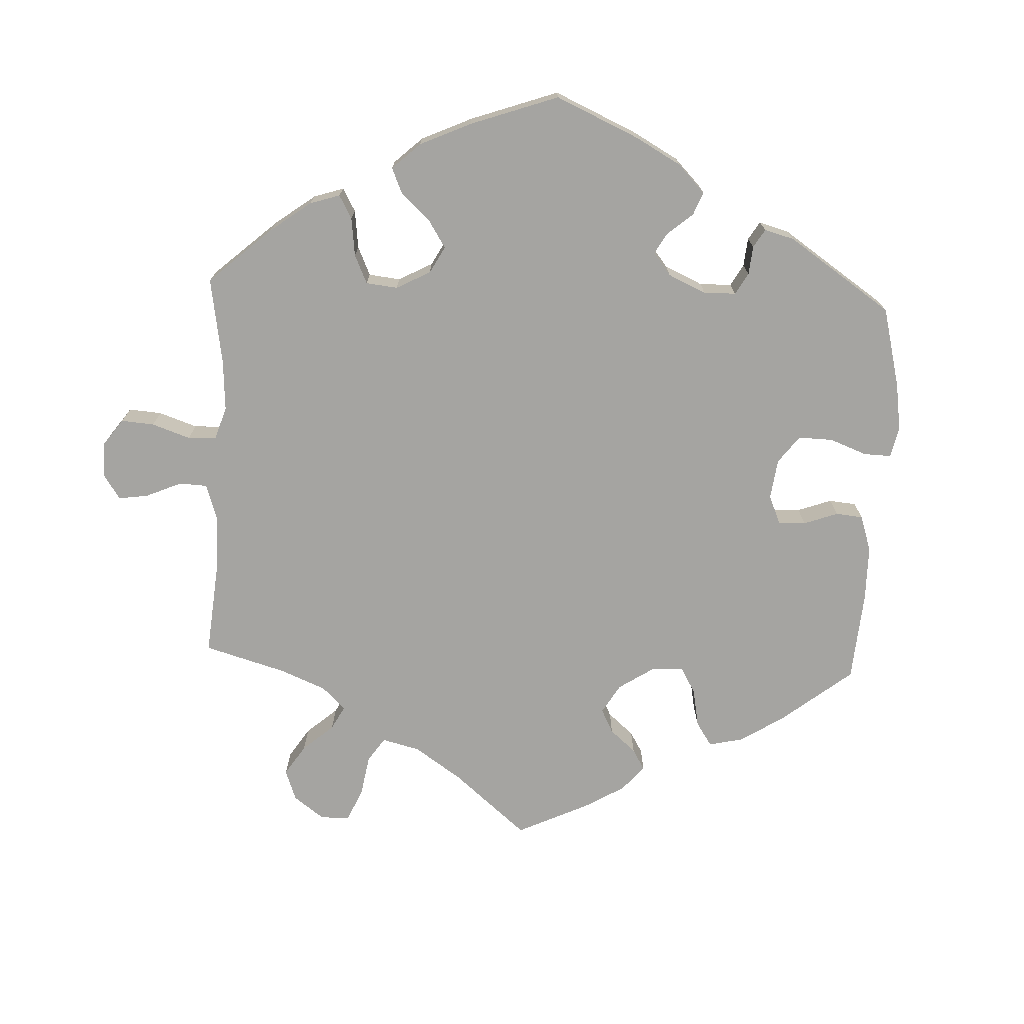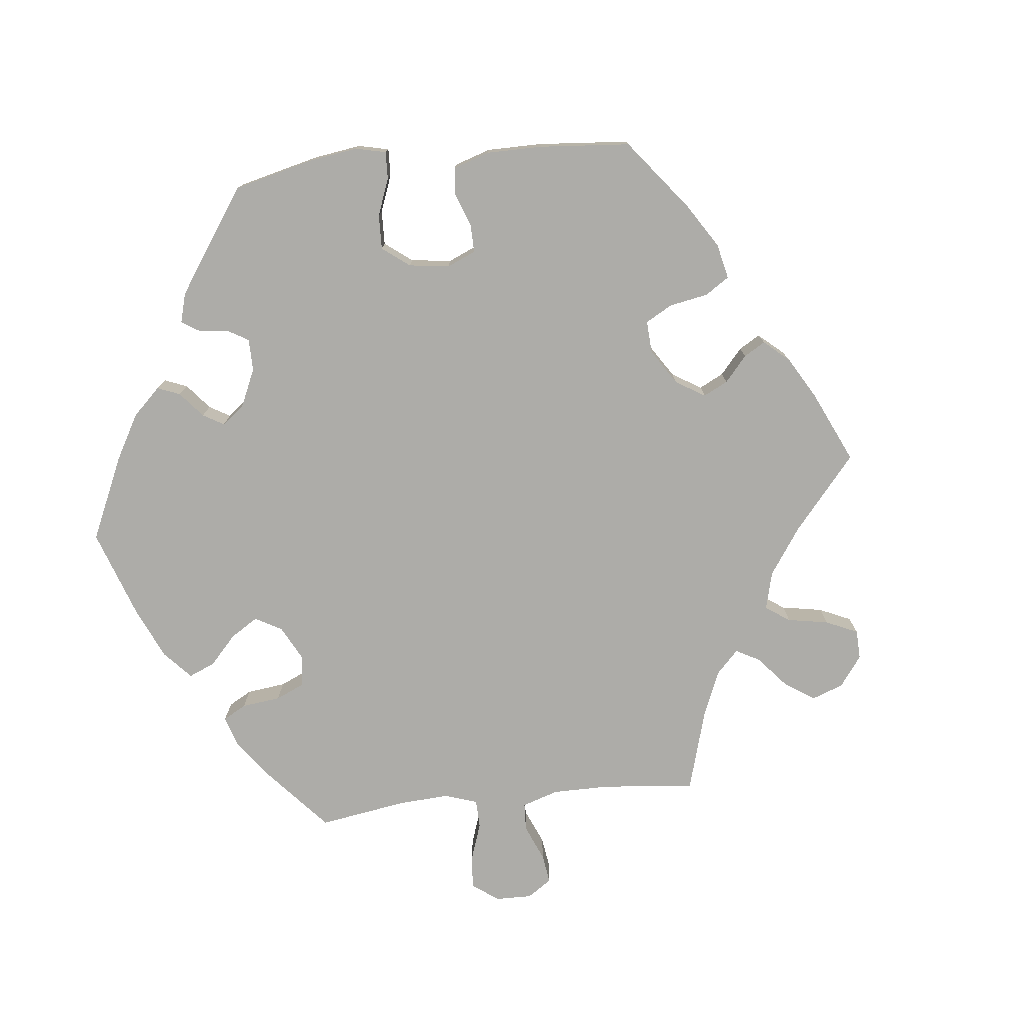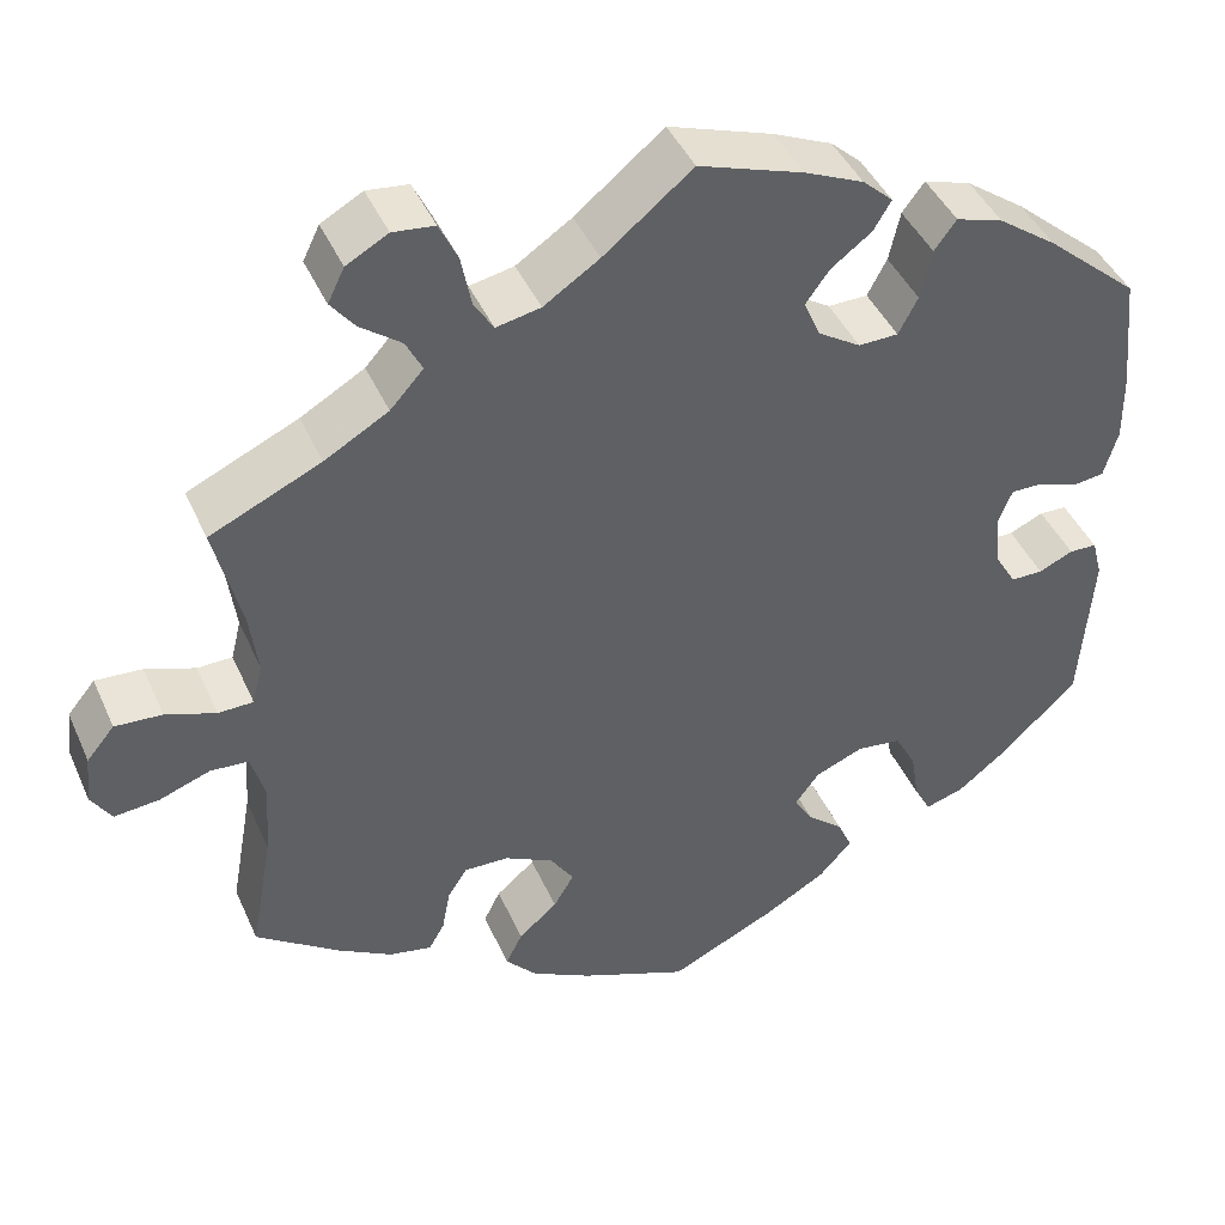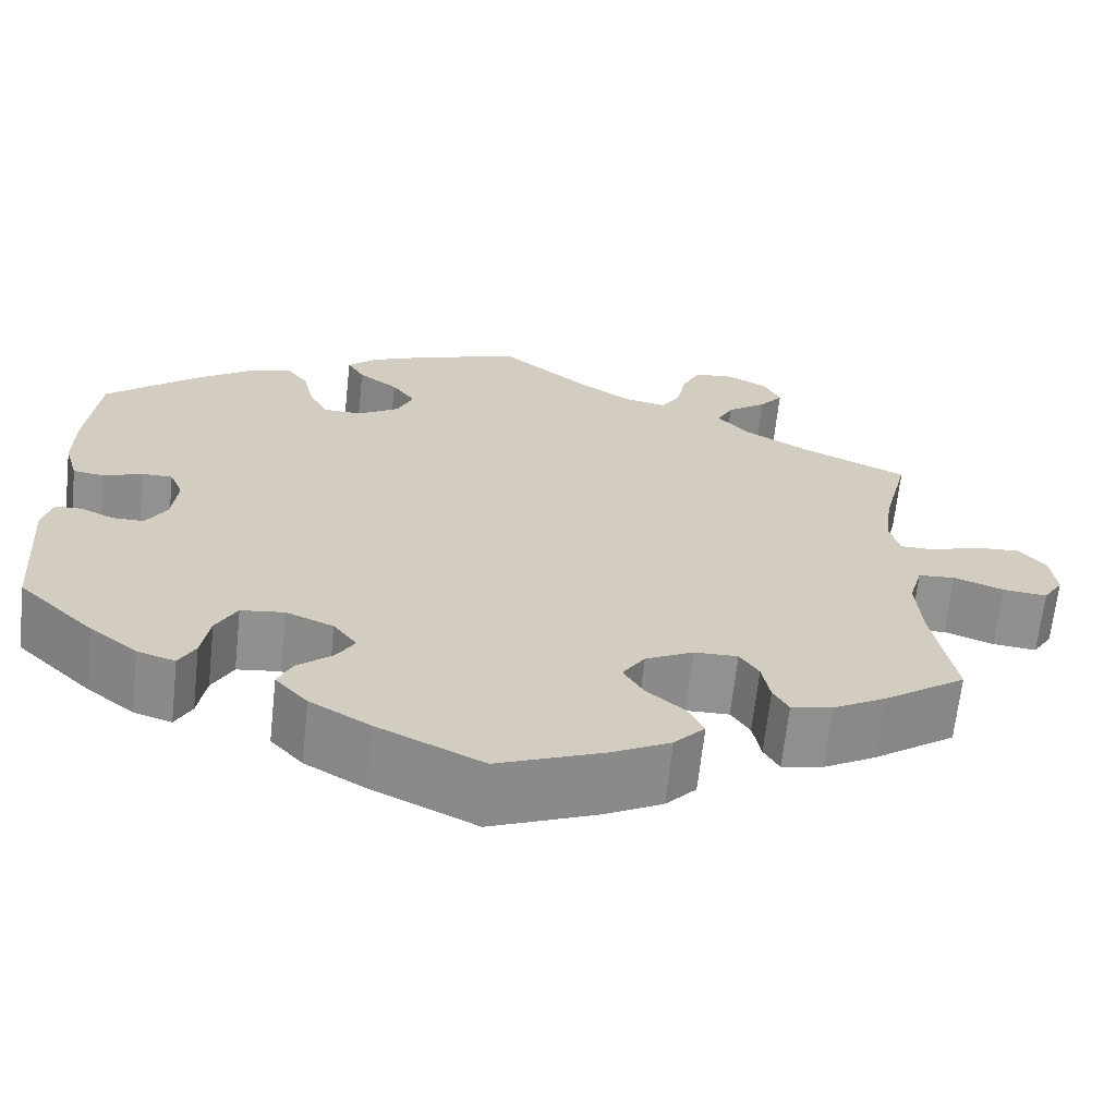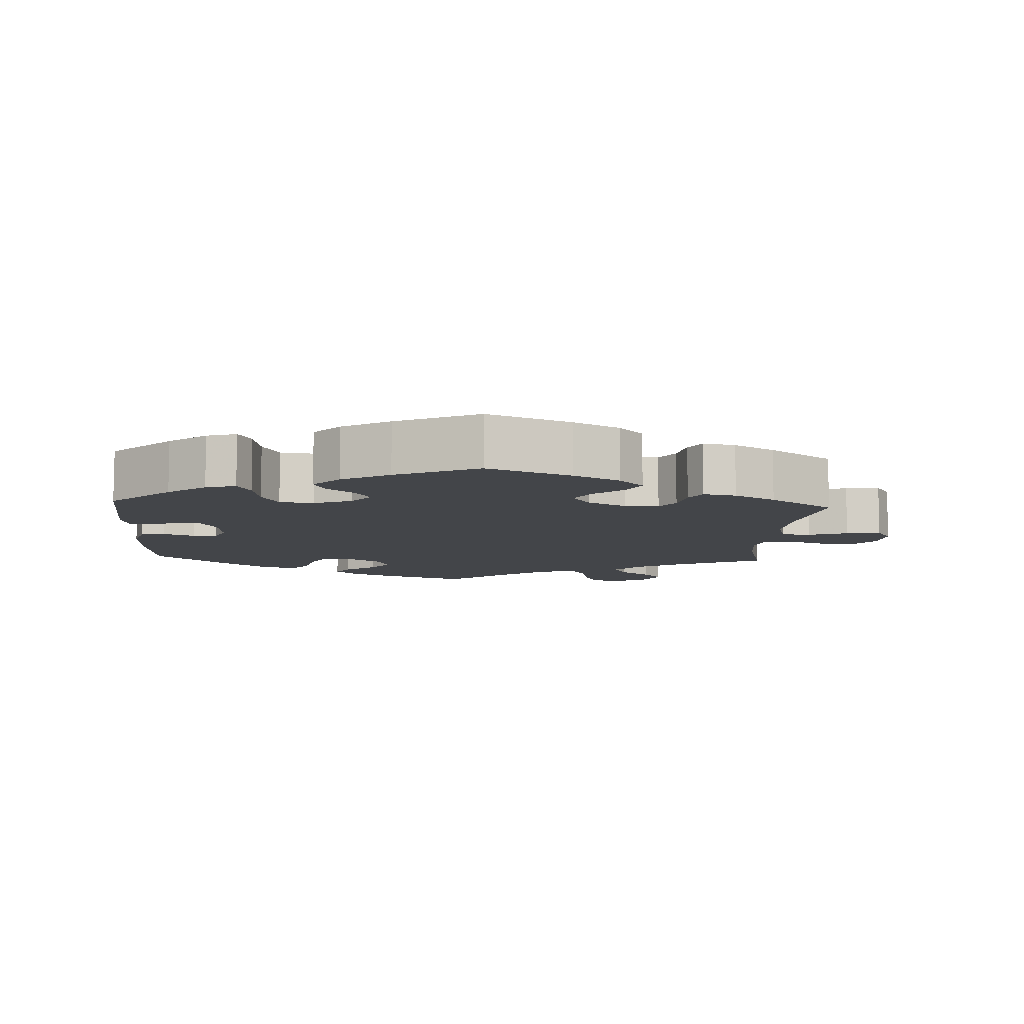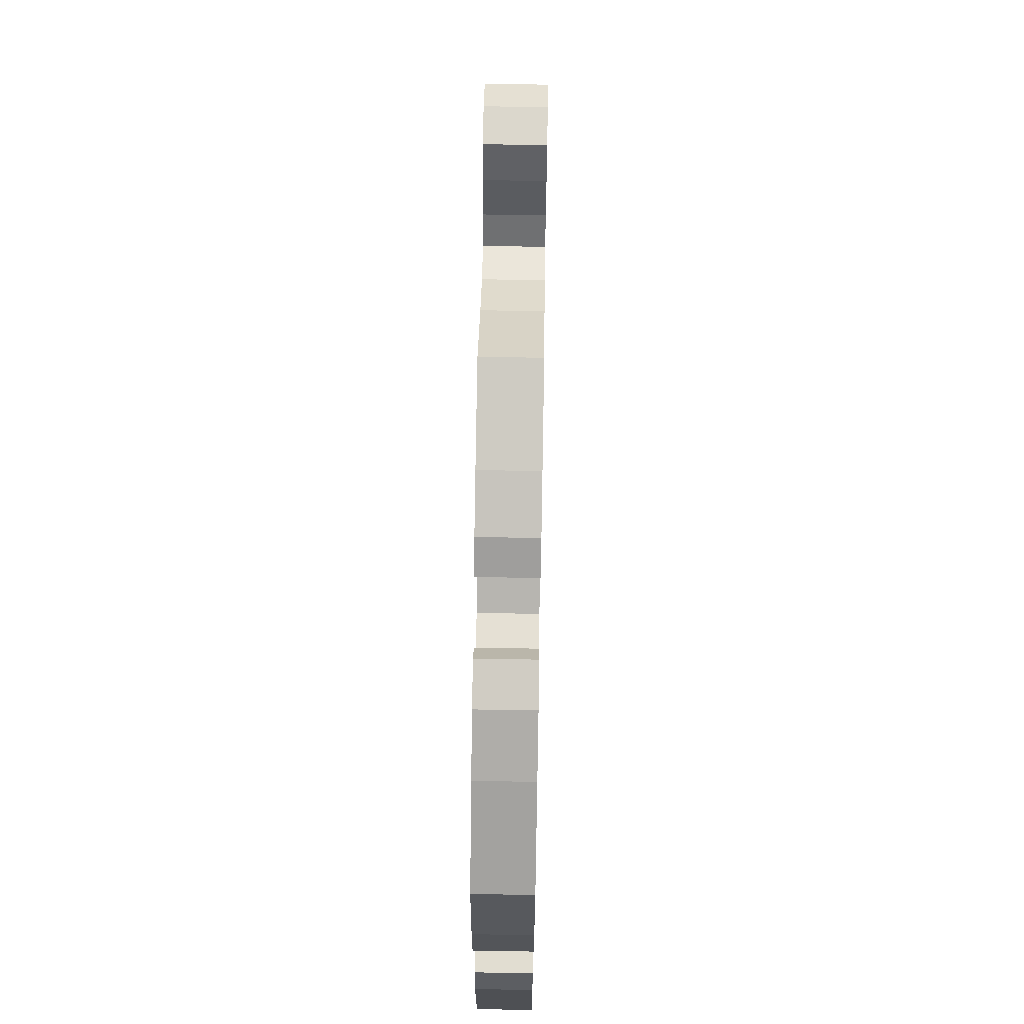
<metadata>
{"format":"obj","ext":"obj","renderer":"f3d","projection":"perspective","resolution":1024,"background":"white","views":[{"elev":-73.2,"azim":57.4,"up":"+Y"},{"elev":-76.7,"azim":156.2,"up":"+Y"},{"elev":43.2,"azim":-22.8,"up":"+Z"},{"elev":-66.0,"azim":173.8,"up":"+Z"},{"elev":-8.8,"azim":176.6,"up":"+Y"},{"elev":66.8,"azim":91.0,"up":"+Z"}]}
</metadata>
<code>
v 0.513 0.07 0.163
v 0.514 0.07 0.089
v 0.499 0.07 0.037
v 0.465 0.07 0.032
v 0.421 0.07 0.048
v 0.387 0.07 0.048
v 0.372 0.07 0.011
v 0.378 0.07 -0.047
v 0.401 0.07 -0.086
v 0.436 0.07 -0.086
v 0.473 0.07 -0.069
v 0.503 0.07 -0.07
v 0.514 0.07 -0.112
v 0.501 0.07 -0.288
v 0.417 0.07 -0.369
v 0.364 0.07 -0.411
v 0.322 0.07 -0.424
v 0.304 0.07 -0.39
v 0.295 0.07 -0.335
v 0.272 0.07 -0.292
v 0.224 0.07 -0.286
v 0.171 0.07 -0.308
v 0.145 0.07 -0.343
v 0.165 0.07 -0.376
v 0.204 0.07 -0.409
v 0.22 0.07 -0.444
v 0.184 0.07 -0.484
v 0.117 0.07 -0.523
v 0.001 0.07 -0.578
v -0.116 0.07 -0.531
v -0.181 0.07 -0.497
v -0.215 0.07 -0.46
v -0.197 0.07 -0.424
v -0.155 0.07 -0.388
v -0.133 0.07 -0.351
v -0.158 0.07 -0.313
v -0.211 0.07 -0.286
v -0.259 0.07 -0.285
v -0.28 0.07 -0.317
v -0.289 0.07 -0.364
v -0.306 0.07 -0.394
v -0.352 0.07 -0.385
v -0.41 0.07 -0.352
v -0.501 0.07 -0.288
v -0.477 0.07 -0.155
v -0.471 0.07 -0.075
v -0.486 0.07 -0.022
v -0.527 0.07 -0.019
v -0.582 0.07 -0.039
v -0.631 0.07 -0.044
v -0.653 0.07 -0.009
v -0.647 0.07 0.044
v -0.617 0.07 0.08
v -0.566 0.07 0.077
v -0.512 0.07 0.058
v -0.474 0.07 0.059
v -0.463 0.07 0.103
v -0.472 0.07 0.172
v -0.501 0.07 0.289
v -0.381 0.07 0.344
v -0.312 0.07 0.384
v -0.276 0.07 0.424
v -0.294 0.07 0.459
v -0.338 0.07 0.492
v -0.364 0.07 0.525
v -0.346 0.07 0.562
v -0.301 0.07 0.587
v -0.256 0.07 0.582
v -0.236 0.07 0.54
v -0.225 0.07 0.484
v -0.204 0.07 0.45
v -0.156 0.07 0.46
v -0.096 0.07 0.5
v 0 0.07 0.578
v 0.113 0.07 0.54
v 0.177 0.07 0.512
v 0.21 0.07 0.482
v 0.191 0.07 0.45
v 0.147 0.07 0.417
v 0.121 0.07 0.381
v 0.139 0.07 0.34
v 0.185 0.07 0.311
v 0.228 0.07 0.312
v 0.249 0.07 0.352
v 0.261 0.07 0.406
v 0.285 0.07 0.438
v 0.336 0.07 0.422
v 0.4 0.07 0.376
v 0.5 0.07 0.29
v 0.513 0 0.163
v 0.514 0 0.089
v 0.499 0 0.037
v 0.465 0 0.032
v 0.421 0 0.048
v 0.387 0 0.048
v 0.372 0 0.011
v 0.378 0 -0.047
v 0.401 0 -0.086
v 0.436 0 -0.086
v 0.473 0 -0.069
v 0.503 0 -0.07
v 0.514 0 -0.112
v 0.501 0 -0.288
v 0.417 0 -0.369
v 0.364 0 -0.411
v 0.322 0 -0.424
v 0.304 0 -0.39
v 0.295 0 -0.335
v 0.272 0 -0.292
v 0.224 0 -0.286
v 0.171 0 -0.308
v 0.145 0 -0.343
v 0.165 0 -0.376
v 0.204 0 -0.409
v 0.22 0 -0.444
v 0.184 0 -0.484
v 0.117 0 -0.523
v 0.001 0 -0.578
v -0.116 0 -0.531
v -0.181 0 -0.497
v -0.215 0 -0.46
v -0.197 0 -0.424
v -0.155 0 -0.388
v -0.133 0 -0.351
v -0.158 0 -0.313
v -0.211 0 -0.286
v -0.259 0 -0.285
v -0.28 0 -0.317
v -0.289 0 -0.364
v -0.306 0 -0.394
v -0.352 0 -0.385
v -0.41 0 -0.352
v -0.501 0 -0.288
v -0.477 0 -0.155
v -0.471 0 -0.075
v -0.486 0 -0.022
v -0.527 0 -0.019
v -0.582 0 -0.039
v -0.631 0 -0.044
v -0.653 0 -0.009
v -0.647 0 0.044
v -0.617 0 0.08
v -0.566 0 0.077
v -0.512 0 0.058
v -0.474 0 0.059
v -0.463 0 0.103
v -0.472 0 0.172
v -0.501 0 0.289
v -0.381 0 0.344
v -0.312 0 0.384
v -0.276 0 0.424
v -0.294 0 0.459
v -0.338 0 0.492
v -0.364 0 0.525
v -0.346 0 0.562
v -0.301 0 0.587
v -0.256 0 0.582
v -0.236 0 0.54
v -0.225 0 0.484
v -0.204 0 0.45
v -0.156 0 0.46
v -0.096 0 0.5
v 0 0 0.578
v 0.113 0 0.54
v 0.177 0 0.512
v 0.21 0 0.482
v 0.191 0 0.45
v 0.147 0 0.417
v 0.121 0 0.381
v 0.139 0 0.34
v 0.185 0 0.311
v 0.228 0 0.312
v 0.249 0 0.352
v 0.261 0 0.406
v 0.285 0 0.438
v 0.336 0 0.422
v 0.4 0 0.376
v 0.5 0 0.29
f 84 85 86 87
f 83 84 87 88
f 76 77 78 79
f 76 79 80
f 73 74 75 76
f 72 73 76 80
f 71 72 80 81
f 67 68 69 70
f 67 70 71
f 66 67 71
f 63 64 65 66
f 62 63 66 71
f 61 62 71 81
f 58 59 60
f 57 58 60 61
f 56 57 61 81
f 52 53 54 55
f 52 55 56
f 51 52 56
f 48 49 50 51
f 47 48 51 56
f 46 47 56 81
f 42 43 44 45
f 39 40 41 42
f 38 39 42 45
f 37 38 45 46
f 31 32 33 34
f 31 34 35
f 30 31 35
f 29 30 35
f 28 29 35
f 27 28 35 36
f 24 25 26 27
f 23 24 27 36
f 16 17 18 19
f 16 19 20
f 15 16 20
f 14 15 20
f 13 14 20 21
f 10 11 12 13
f 9 10 13 21
f 2 3 4 5
f 2 5 6
f 1 2 6
f 83 88 89 1
f 37 46 81 82
f 22 23 36 37
f 8 9 21 22
f 7 8 22 37
f 6 7 37 82
f 1 6 82 83
f 176 175 174 173
f 177 176 173 172
f 168 167 166 165
f 169 168 165
f 165 164 163 162
f 169 165 162 161
f 170 169 161 160
f 159 158 157 156
f 160 159 156
f 160 156 155
f 155 154 153 152
f 160 155 152 151
f 170 160 151 150
f 149 148 147
f 150 149 147 146
f 170 150 146 145
f 144 143 142 141
f 145 144 141
f 145 141 140
f 140 139 138 137
f 145 140 137 136
f 170 145 136 135
f 134 133 132 131
f 131 130 129 128
f 134 131 128 127
f 135 134 127 126
f 123 122 121 120
f 124 123 120
f 124 120 119
f 124 119 118
f 124 118 117
f 125 124 117 116
f 116 115 114 113
f 125 116 113 112
f 108 107 106 105
f 109 108 105
f 109 105 104
f 109 104 103
f 110 109 103 102
f 102 101 100 99
f 110 102 99 98
f 94 93 92 91
f 95 94 91
f 95 91 90
f 90 178 177 172
f 171 170 135 126
f 126 125 112 111
f 111 110 98 97
f 126 111 97 96
f 171 126 96 95
f 172 171 95 90
f 1 90 91 2
f 2 91 92 3
f 3 92 93 4
f 4 93 94 5
f 5 94 95 6
f 6 95 96 7
f 7 96 97 8
f 8 97 98 9
f 9 98 99 10
f 10 99 100 11
f 11 100 101 12
f 12 101 102 13
f 13 102 103 14
f 14 103 104 15
f 15 104 105 16
f 16 105 106 17
f 17 106 107 18
f 18 107 108 19
f 19 108 109 20
f 20 109 110 21
f 21 110 111 22
f 22 111 112 23
f 23 112 113 24
f 24 113 114 25
f 25 114 115 26
f 26 115 116 27
f 27 116 117 28
f 28 117 118 29
f 29 118 119 30
f 30 119 120 31
f 31 120 121 32
f 32 121 122 33
f 33 122 123 34
f 34 123 124 35
f 35 124 125 36
f 36 125 126 37
f 37 126 127 38
f 38 127 128 39
f 39 128 129 40
f 40 129 130 41
f 41 130 131 42
f 42 131 132 43
f 43 132 133 44
f 44 133 134 45
f 45 134 135 46
f 46 135 136 47
f 47 136 137 48
f 48 137 138 49
f 49 138 139 50
f 50 139 140 51
f 51 140 141 52
f 52 141 142 53
f 53 142 143 54
f 54 143 144 55
f 55 144 145 56
f 56 145 146 57
f 57 146 147 58
f 58 147 148 59
f 59 148 149 60
f 60 149 150 61
f 61 150 151 62
f 62 151 152 63
f 63 152 153 64
f 64 153 154 65
f 65 154 155 66
f 66 155 156 67
f 67 156 157 68
f 68 157 158 69
f 69 158 159 70
f 70 159 160 71
f 71 160 161 72
f 72 161 162 73
f 73 162 163 74
f 74 163 164 75
f 75 164 165 76
f 76 165 166 77
f 77 166 167 78
f 78 167 168 79
f 79 168 169 80
f 80 169 170 81
f 81 170 171 82
f 82 171 172 83
f 83 172 173 84
f 84 173 174 85
f 85 174 175 86
f 86 175 176 87
f 87 176 177 88
f 88 177 178 89
f 89 178 90 1

</code>
